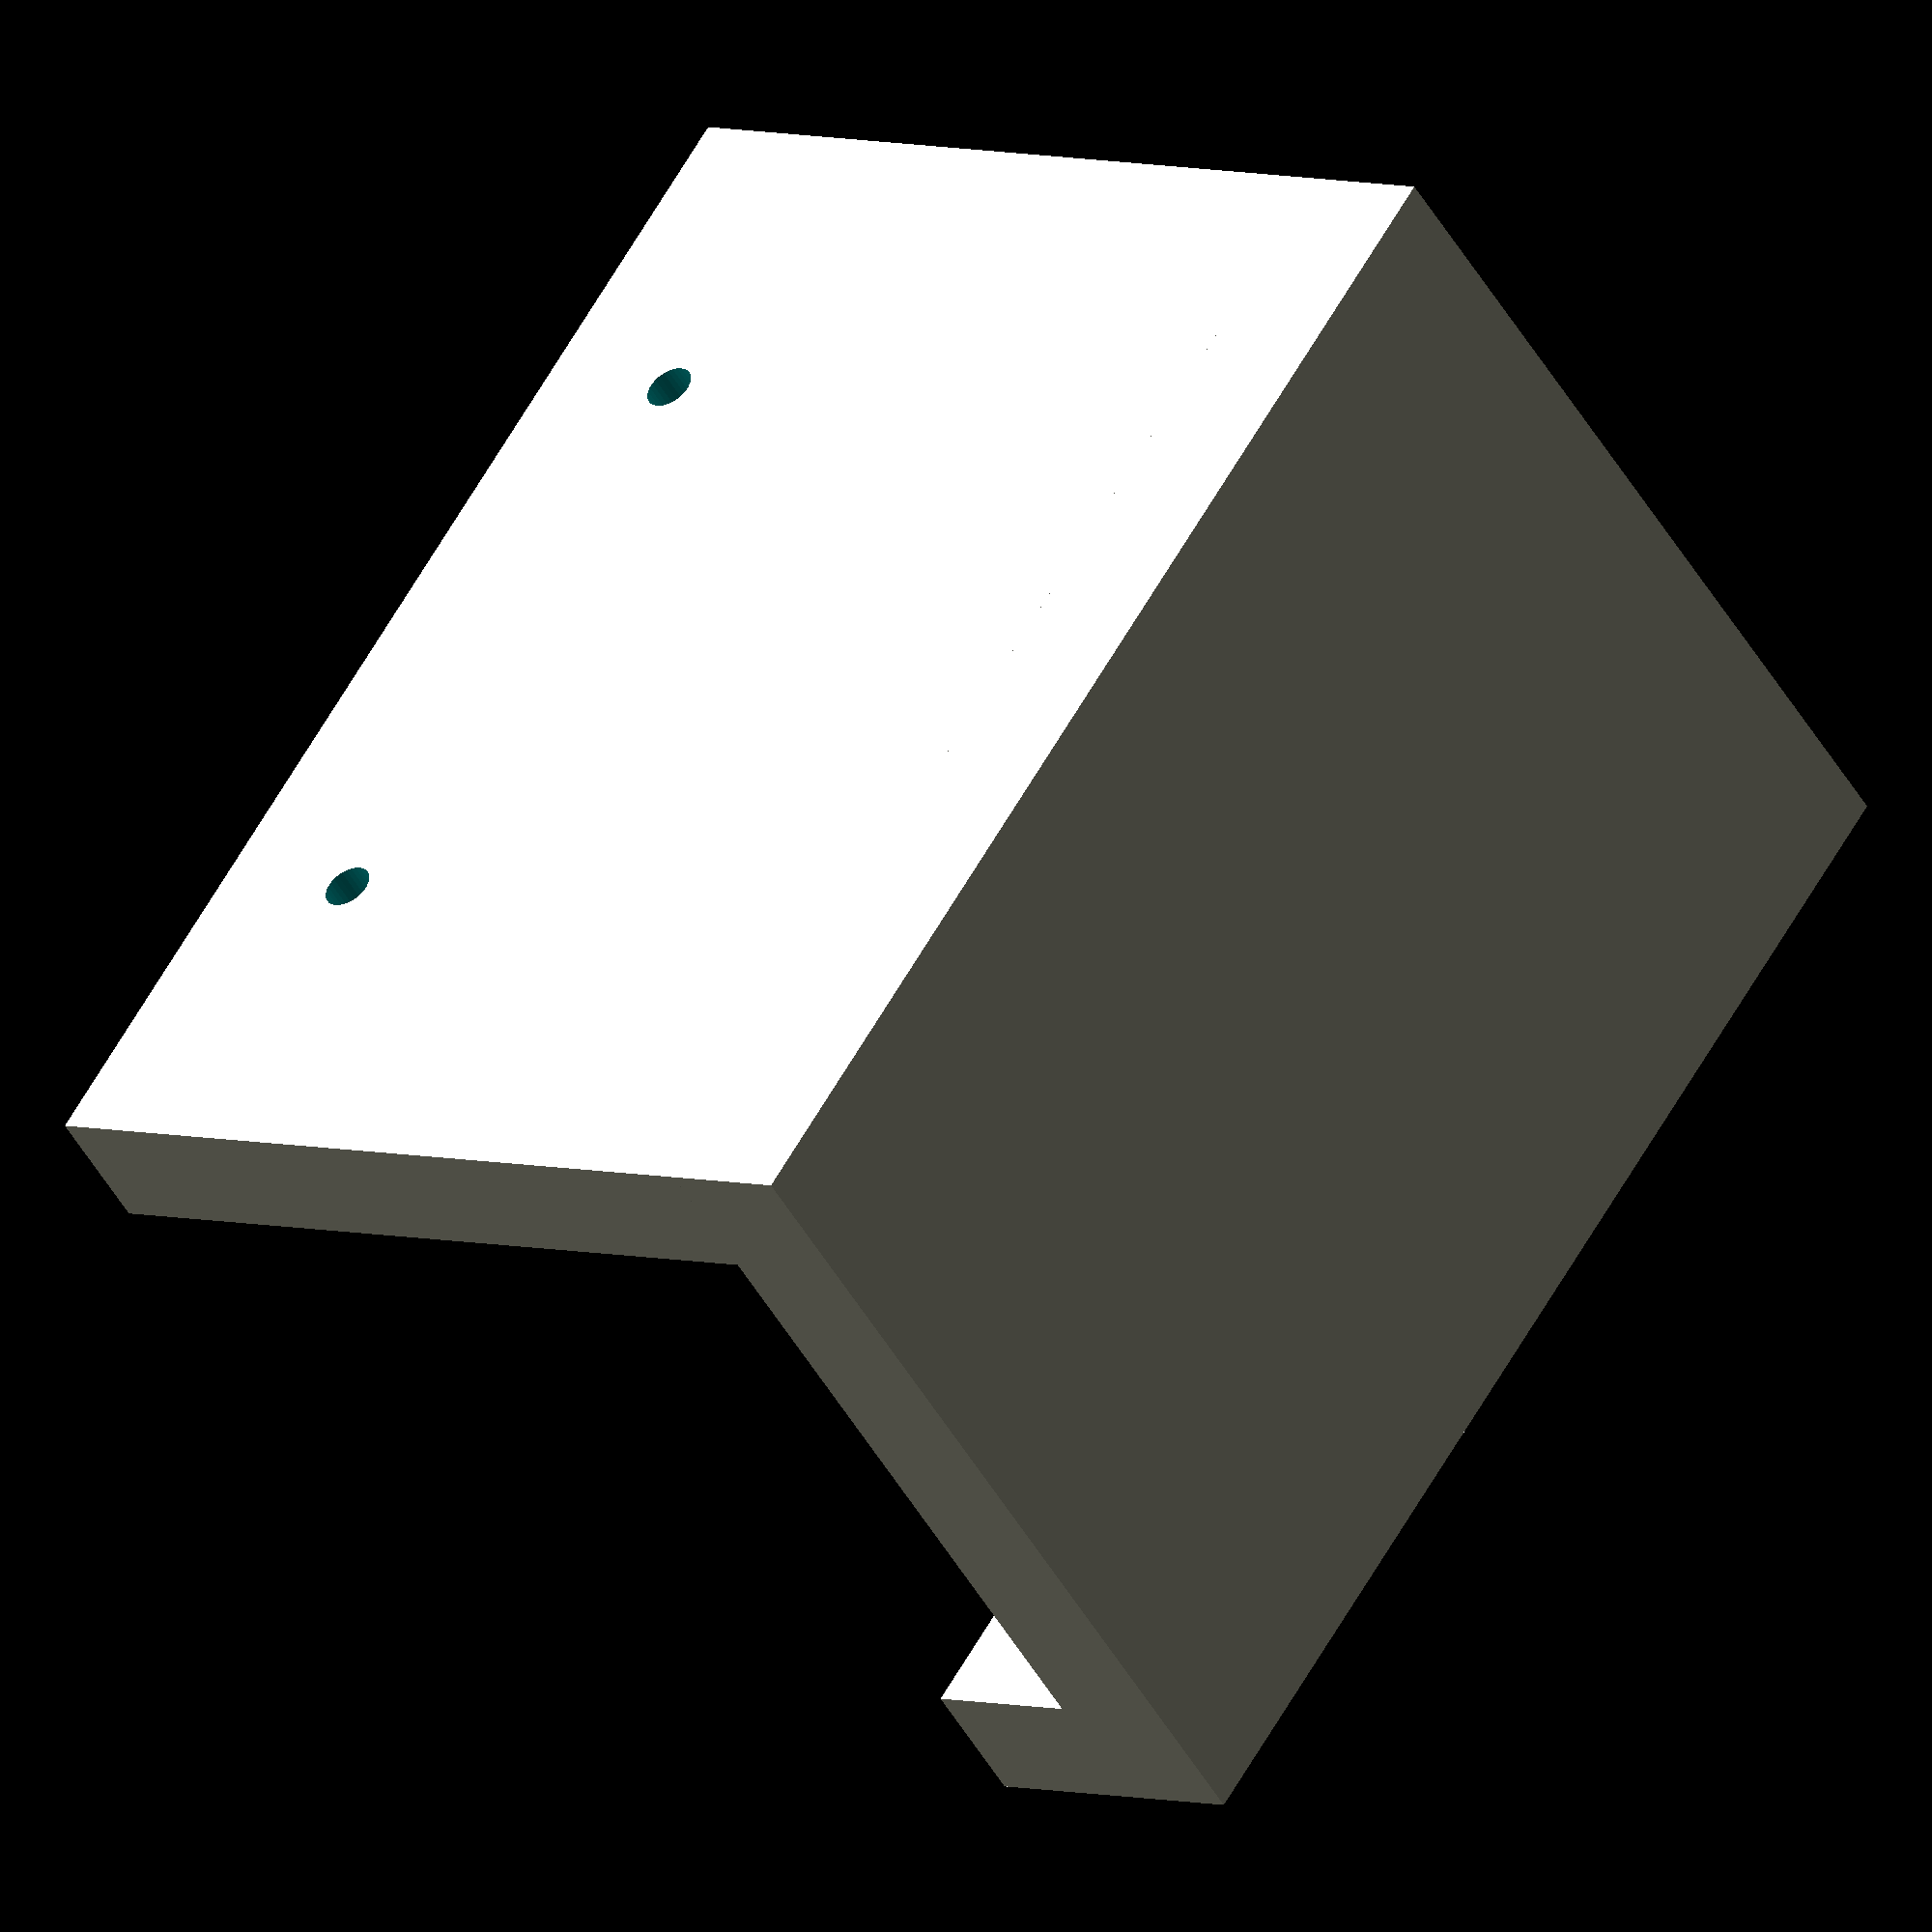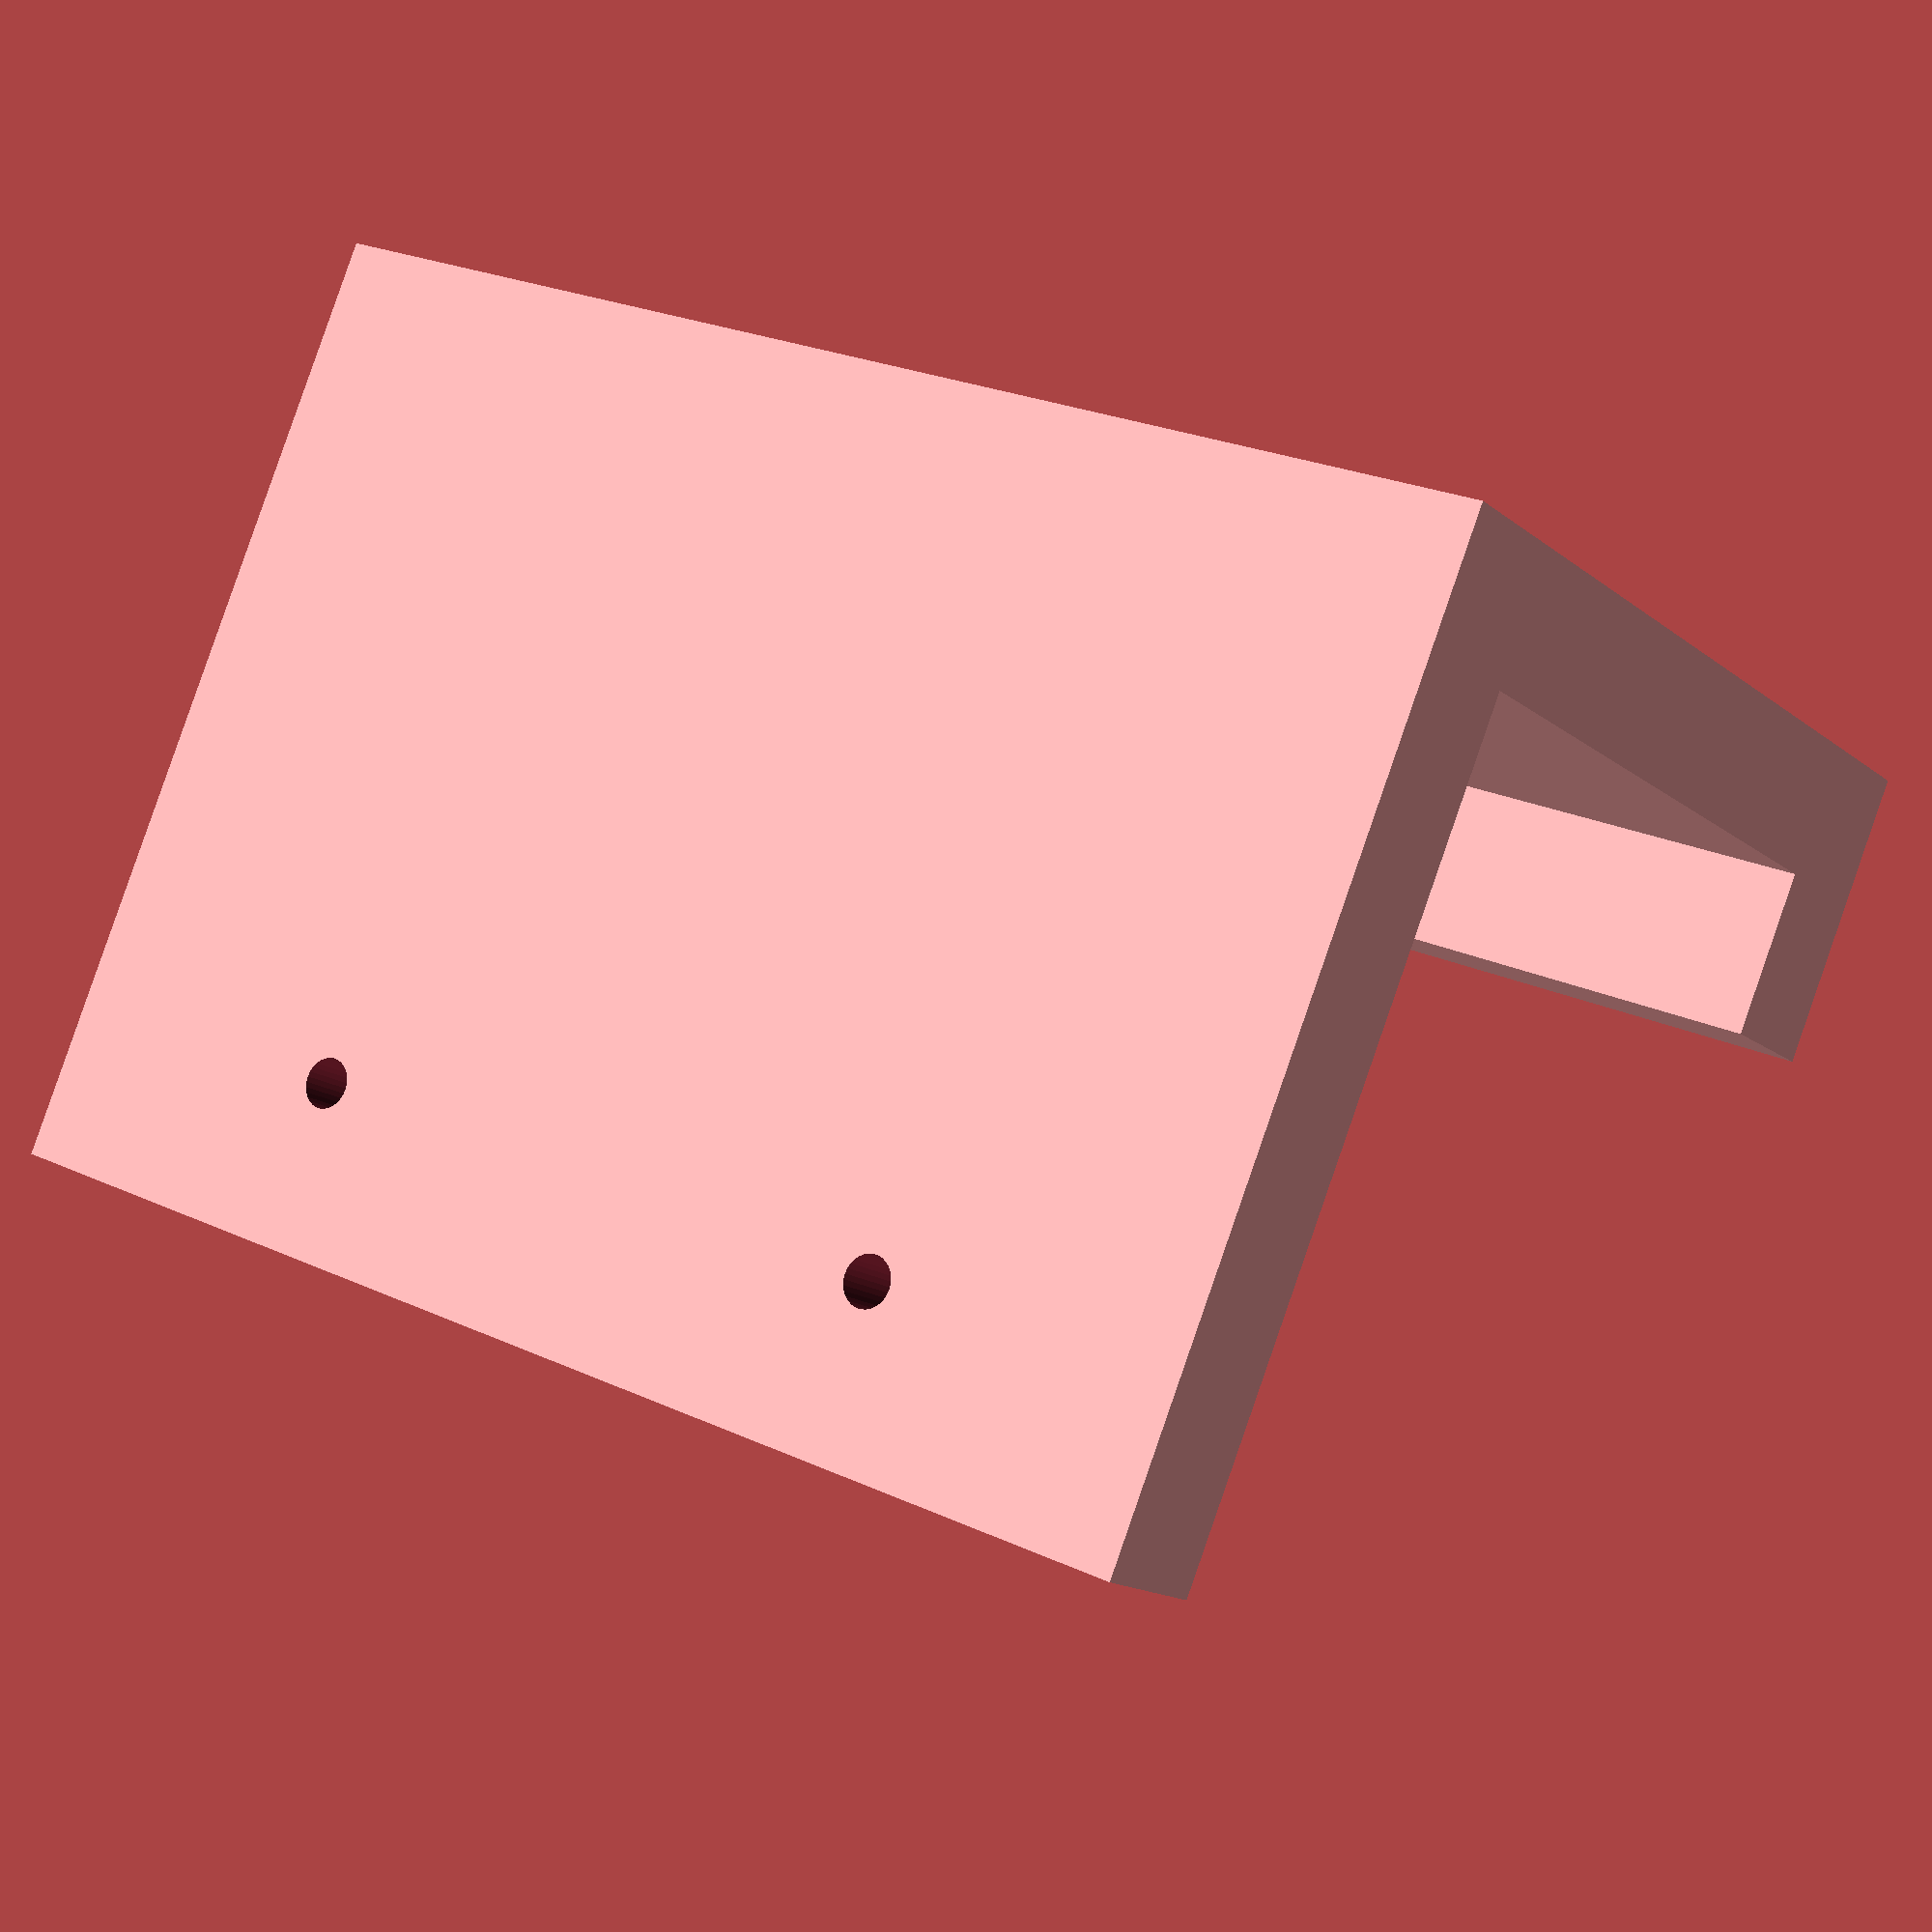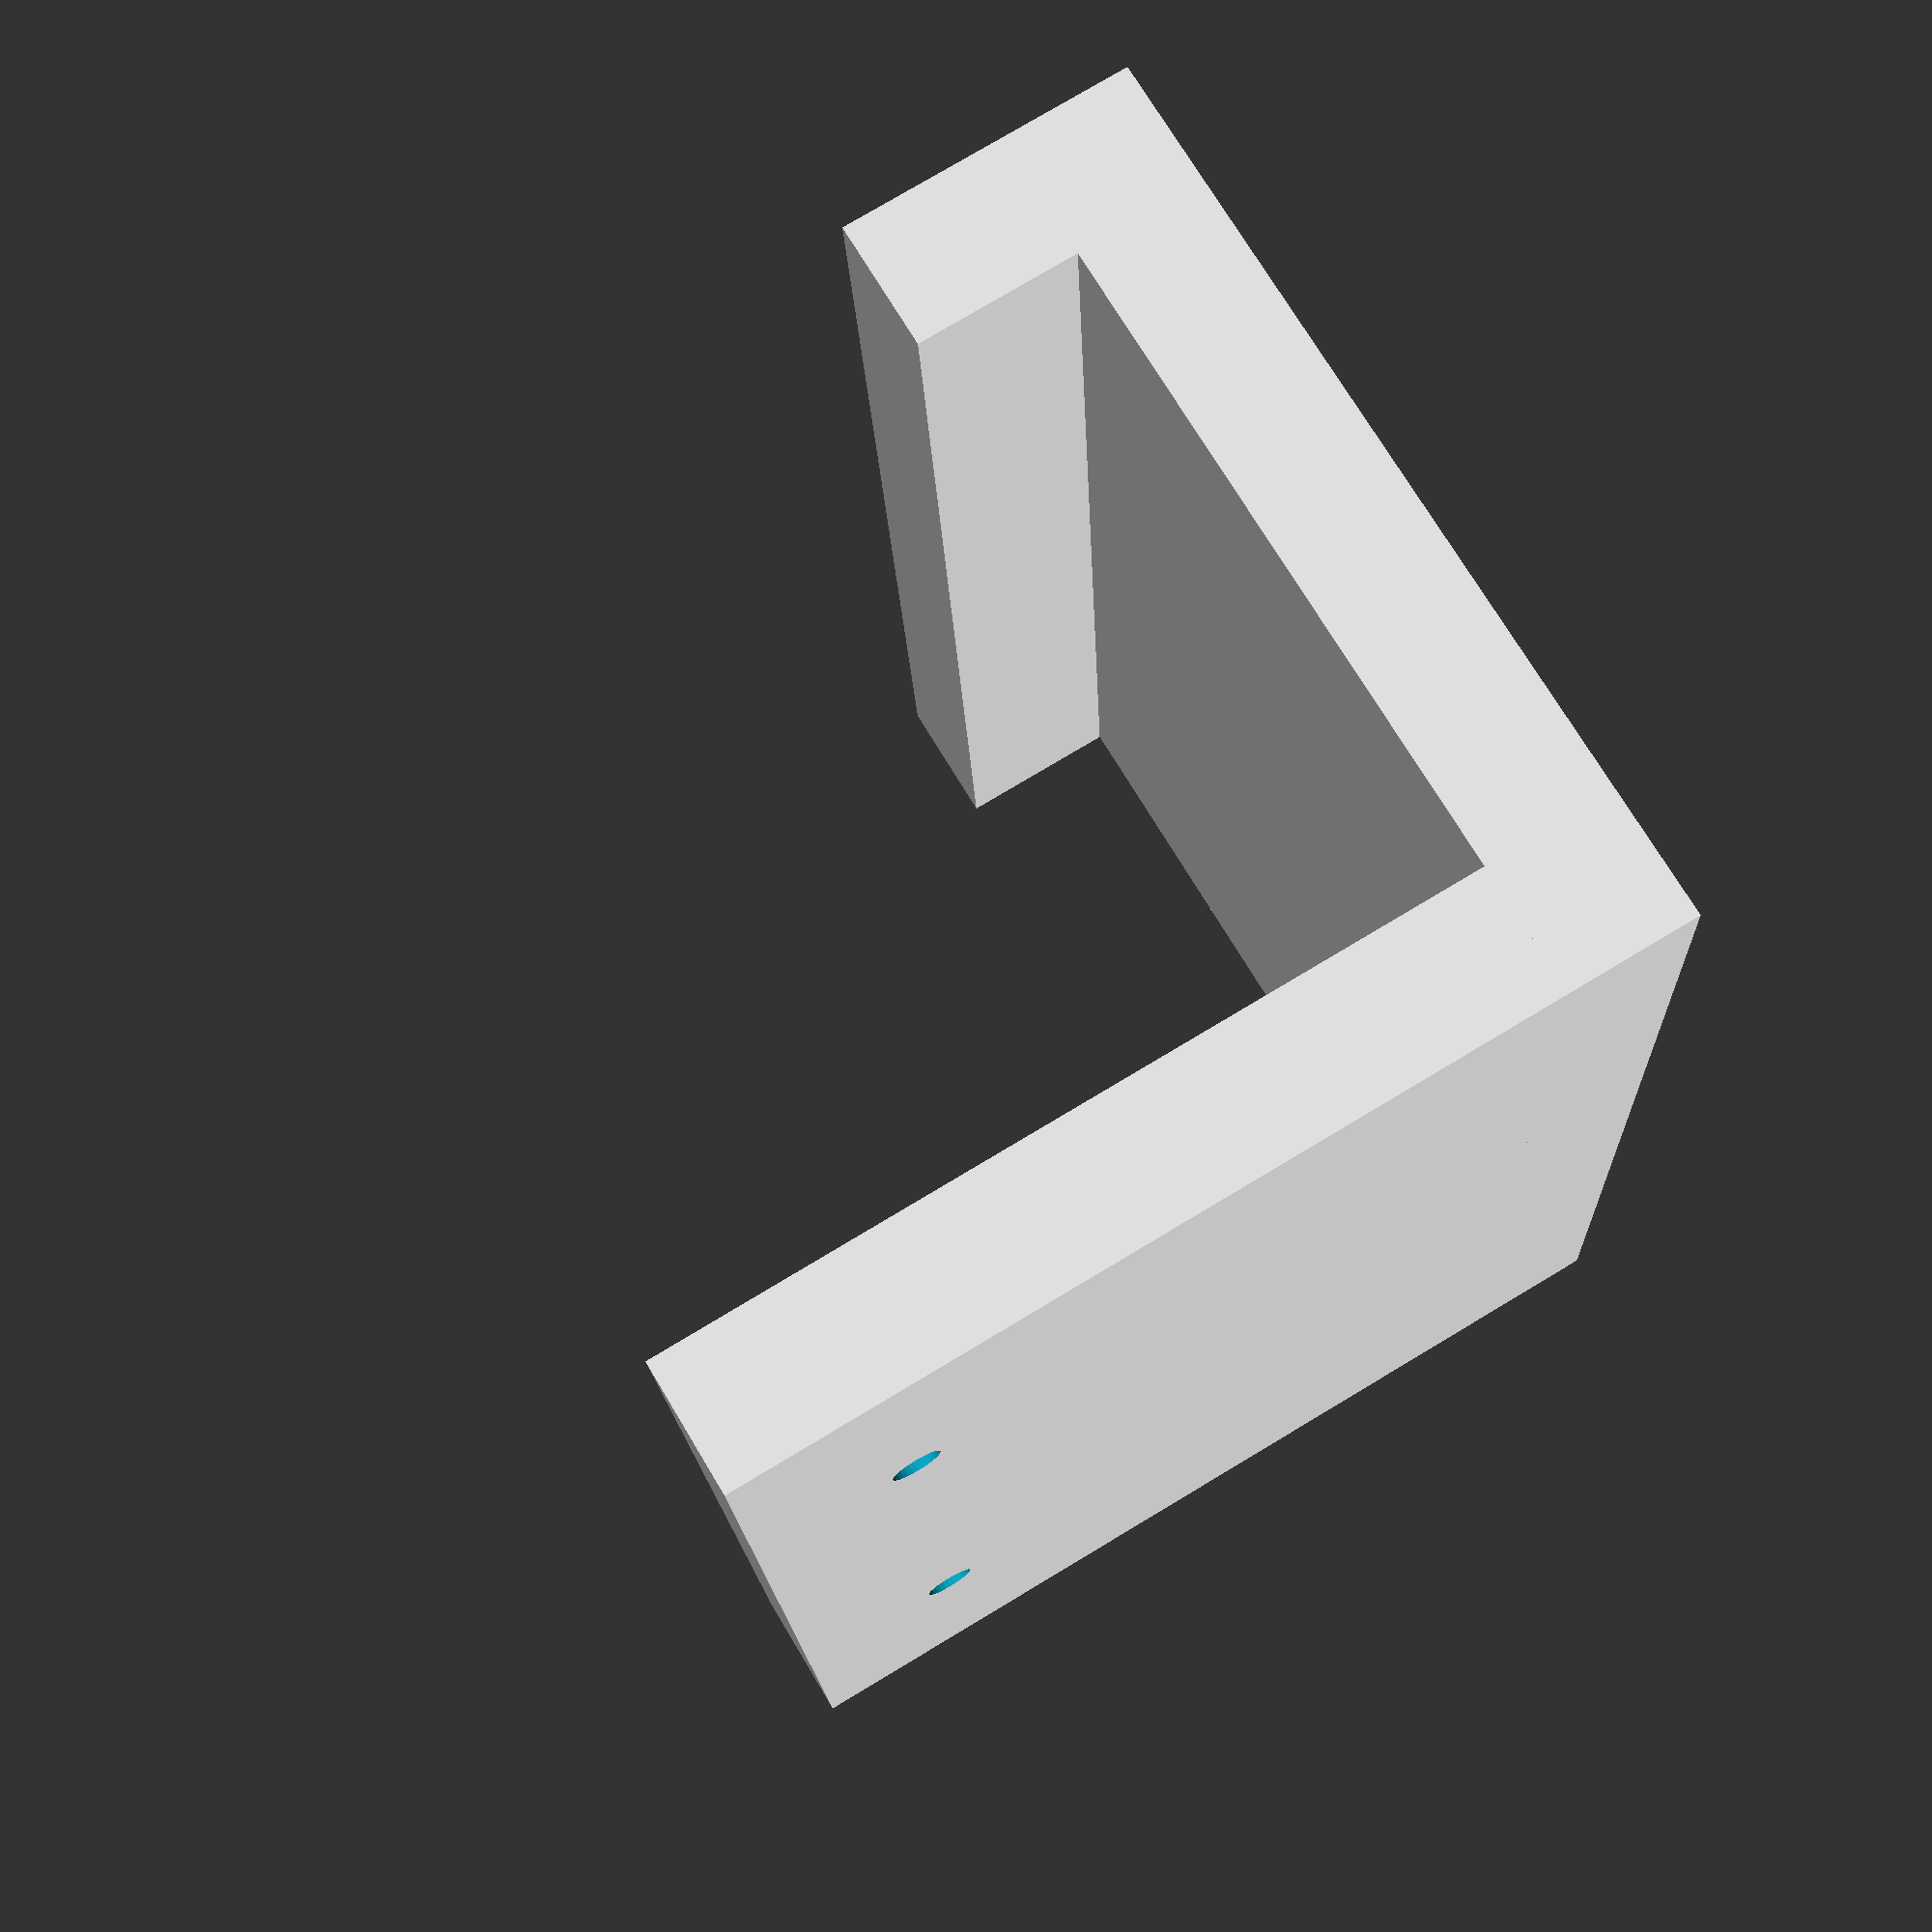
<openscad>



extrusion_width     = 40.0;        // 40mm x 20mm
extrusion_height    = 20.0;

tolerance     = 0.25;      // 0.25mm extra room to fit around the   extrusion


guide_length    = 65.0;              // mm
guide_width     = extrusion_width;   // mm
guide_thickness =  4.0;              // mm

guide_overhang_r  =  5.0;              // mm
guide_overhang_f  = 25.0;              // mm

guide_hole_size =   0.75;   // mm *diameter* 
guide_hole_offsets   = [ 10.0, 30.0 ];  // mm
guide_hole_offsets_y = [ 20.0, 20.0 ];  // mm


guide_support_radius = (8.0 + 2.0) / 2.0; // mm

guide_foot_length  = extrusion + 5.0;
guide_foot_width   = extrusion + 5.0;
guide_foot_height  = 20.0;   // mm


union() {

	cube([guide_width, guide_thickness, guide_overhang_r]);

	rotate([-90, 0, 0]) cube([guide_width, guide_thickness, extrusion_height + guide_thickness * 2.0 + tolerance]);

	translate([0, extrusion_height + guide_thickness + tolerance]) { 
		difference() {
			cube([guide_width, guide_thickness, guide_overhang_f]);
			rotate([-90, 0, 0]) {
				translate ([guide_hole_offsets[0], -guide_hole_offsets_y[0], -0.5]) {
					cylinder(r=guide_hole_size, h=guide_thickness+ 1.0, $fn = 30);
				
				}
				translate ([guide_hole_offsets[1], -guide_hole_offsets_y[1], -0.5]) {
					cylinder(r=guide_hole_size, h=guide_thickness+1.0, $fn=30);
				
				}
			}
		}
	}
}

</openscad>
<views>
elev=174.8 azim=224.9 roll=47.0 proj=o view=solid
elev=92.7 azim=146.5 roll=160.8 proj=p view=wireframe
elev=282.3 azim=85.4 roll=59.1 proj=p view=solid
</views>
